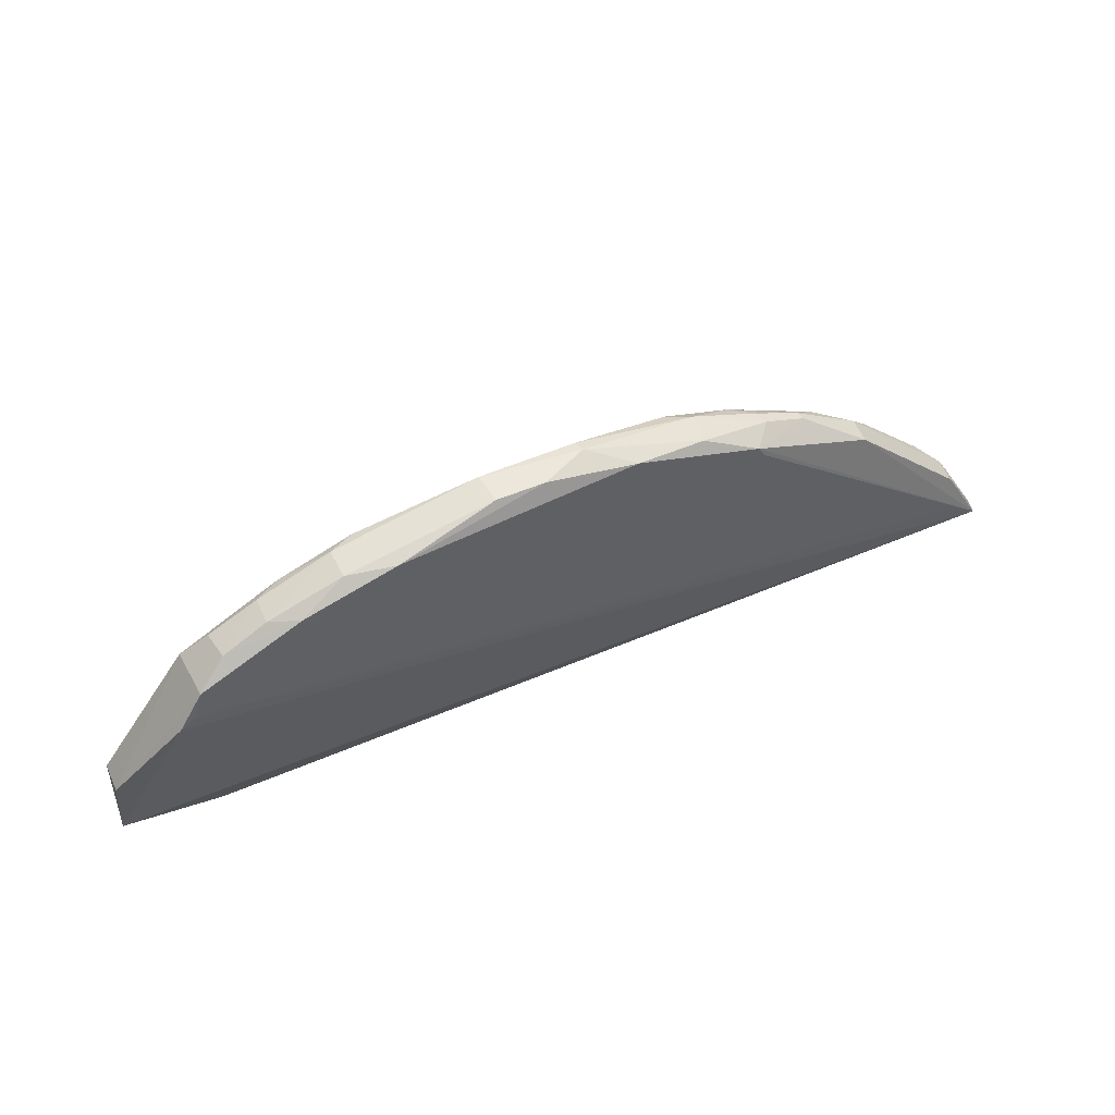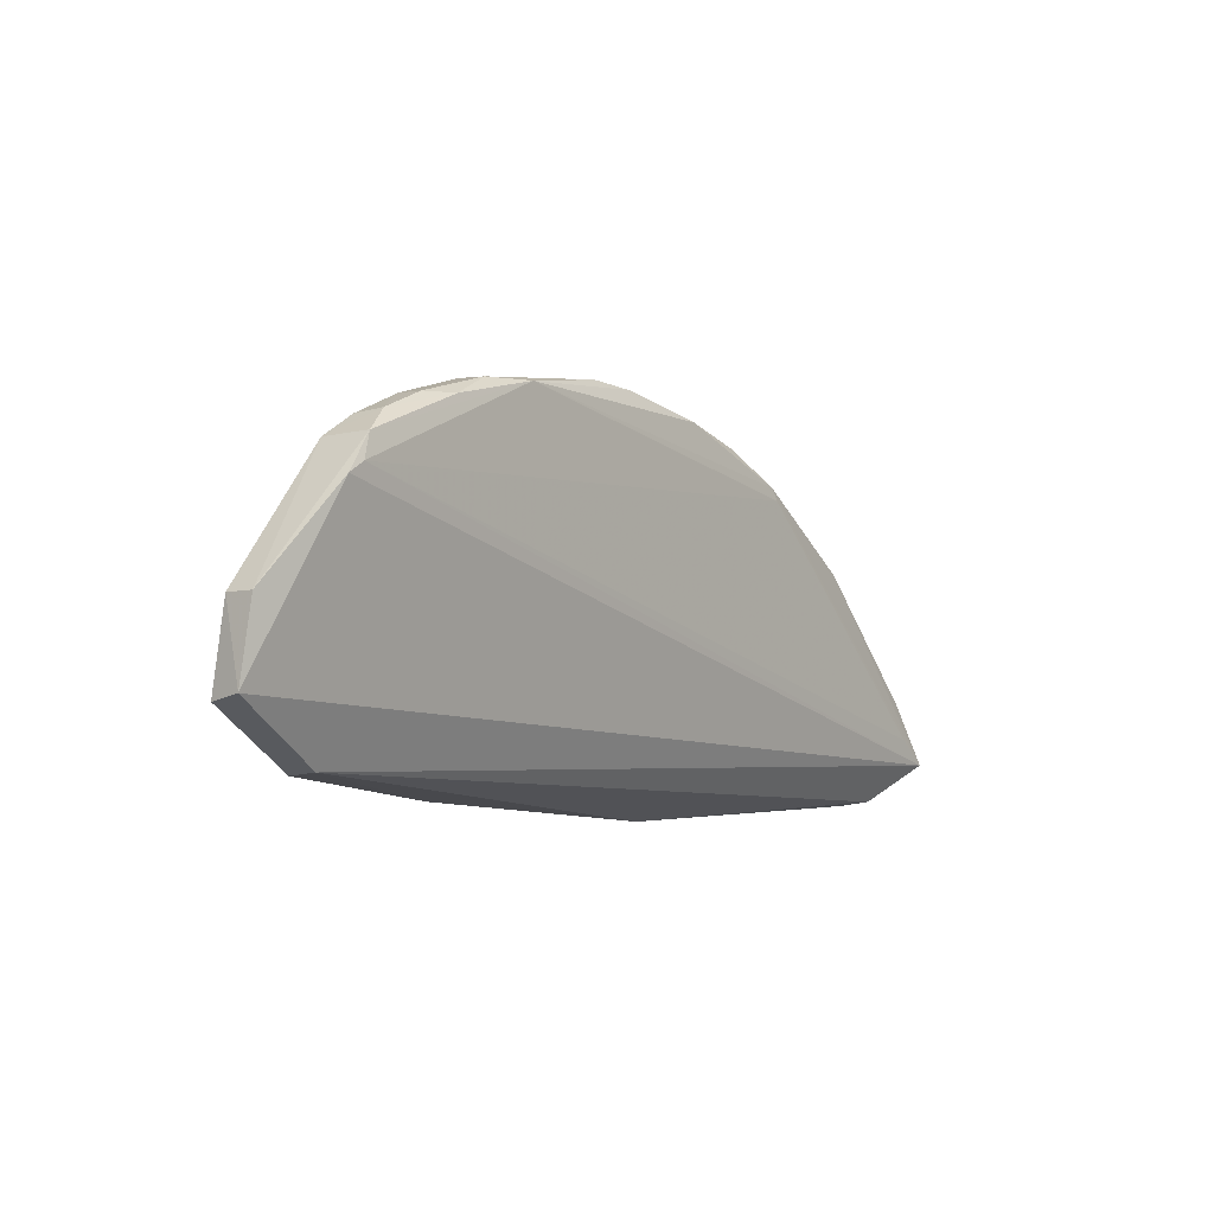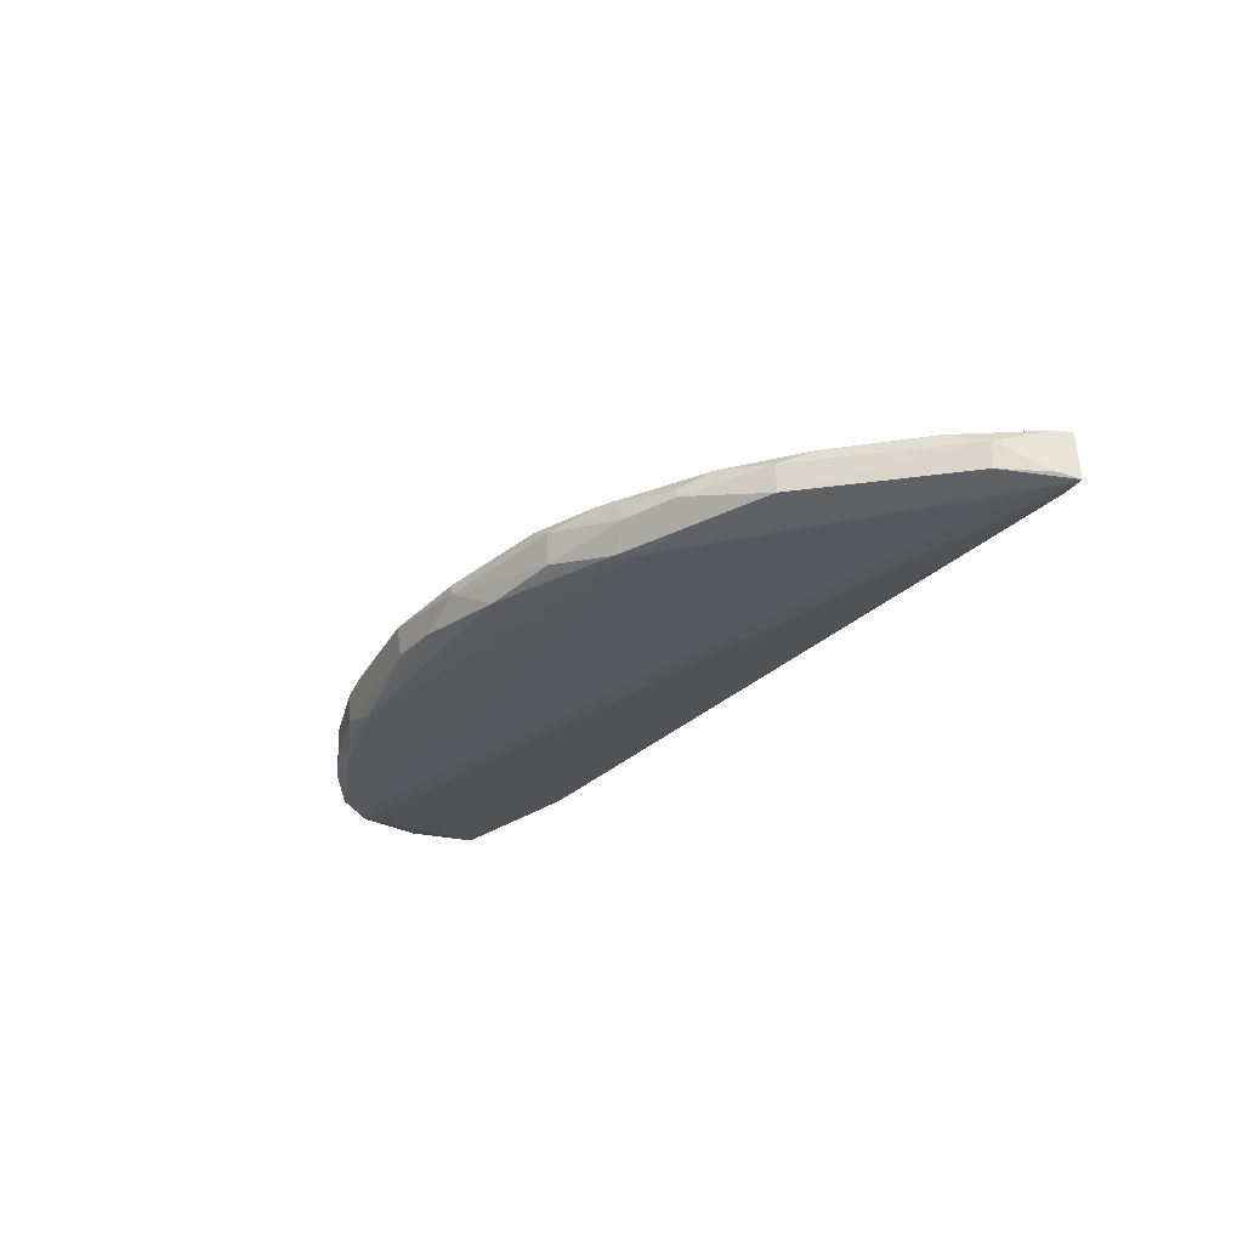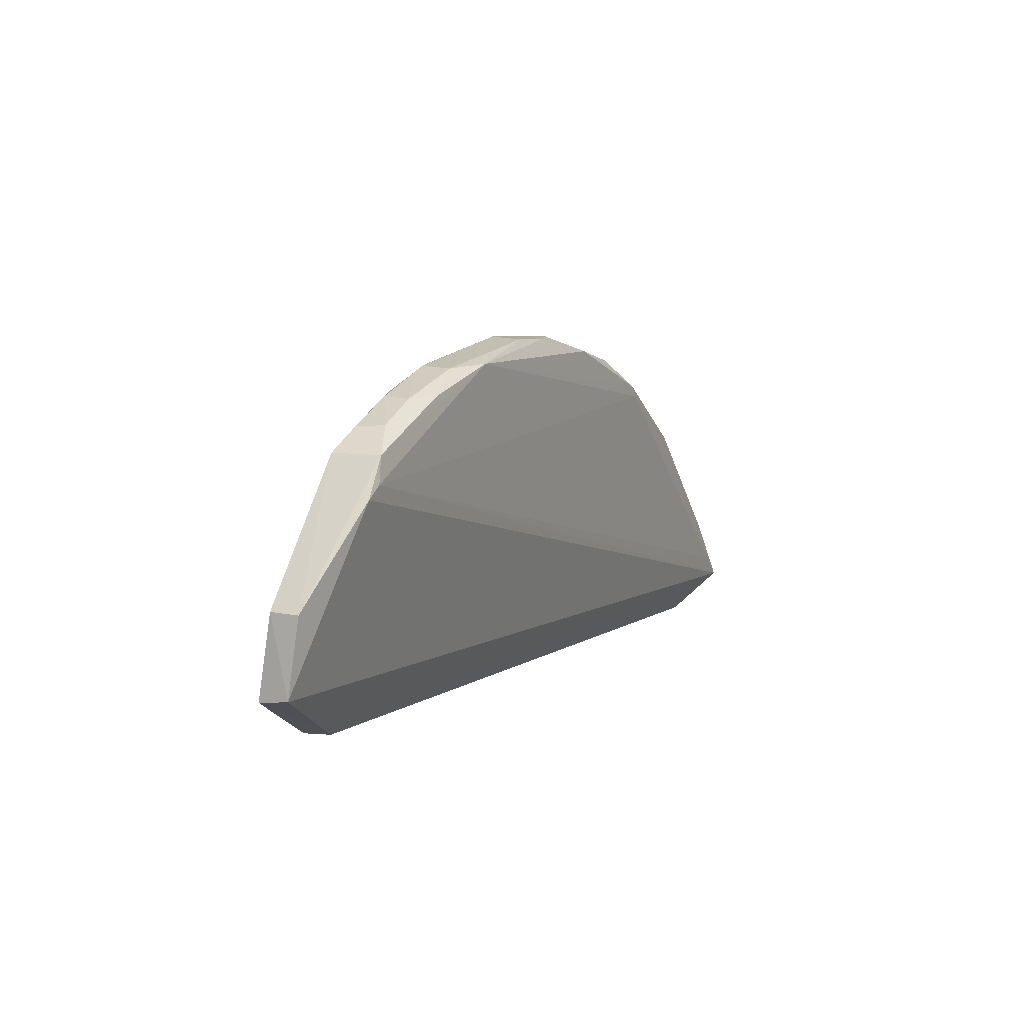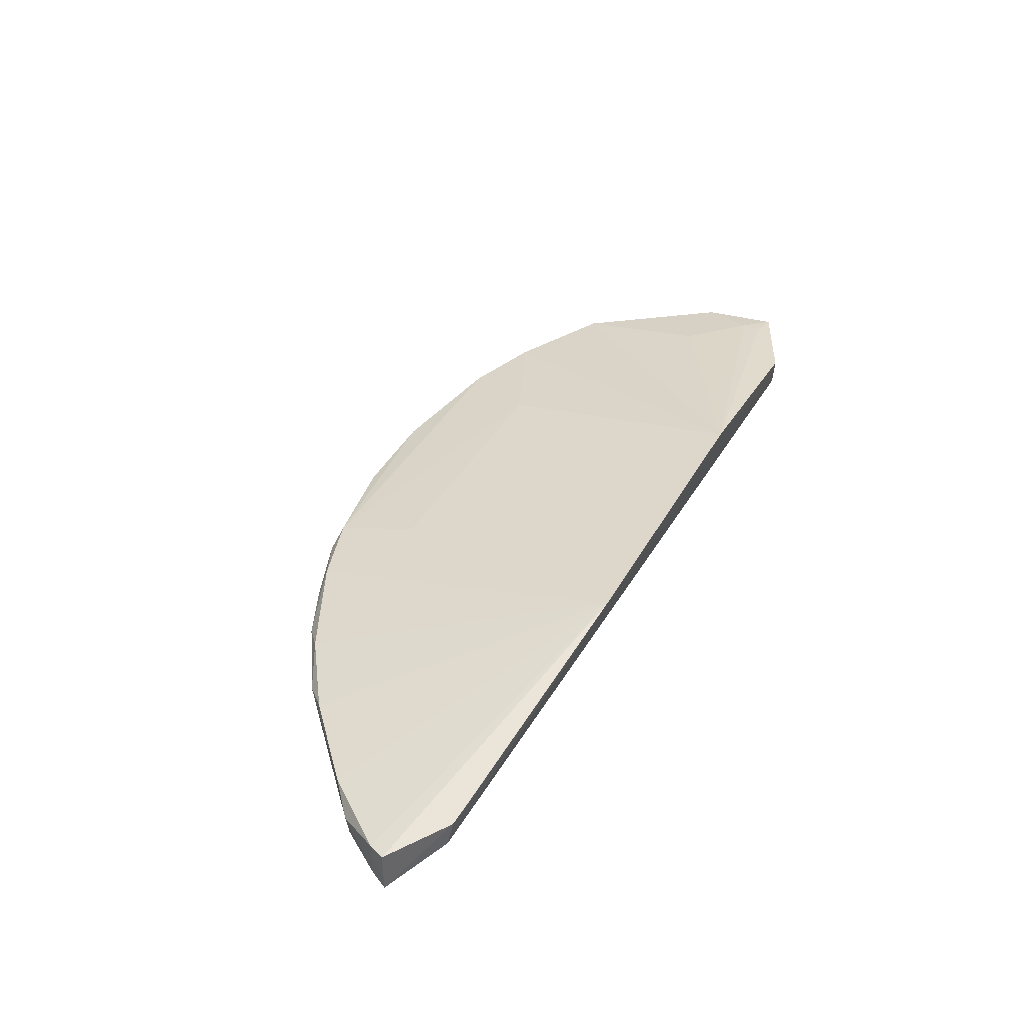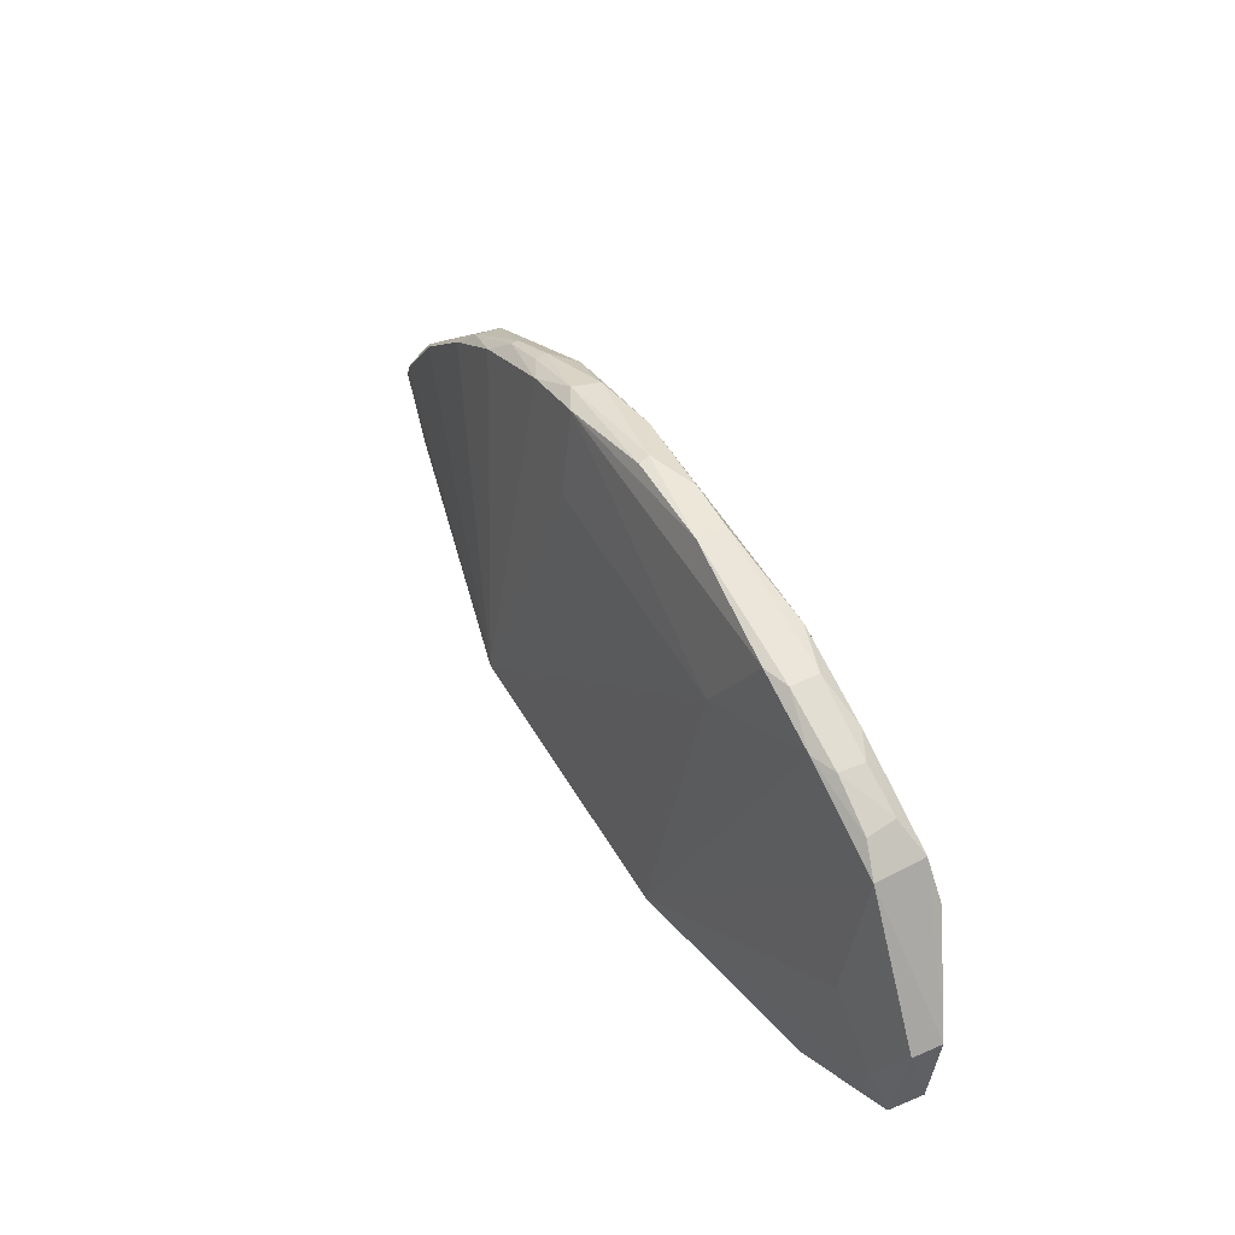
<metadata>
{"format":"obj","ext":"obj","renderer":"f3d","projection":"perspective","resolution":1024,"background":"white","views":[{"elev":50.7,"azim":153.2,"up":"+Y"},{"elev":-7.2,"azim":126.9,"up":"+Y"},{"elev":-29.2,"azim":-123.6,"up":"+Z"},{"elev":6.4,"azim":116.5,"up":"+Y"},{"elev":42.7,"azim":-60.9,"up":"+Z"},{"elev":51.9,"azim":61.5,"up":"+Y"}]}
</metadata>
<code>
v 0.03748 0.03873 0.004323
v 0.04368 0.02403 0.005789
v 0.03911 0.0361 0.0006797
v -0.02317 0.02352 0.001544
v 0.0007892 0.01897 0.01008
v 0.04397 0.02434 0.003493
v 0.006662 0.04432 0.00113
v 0.0224 0.01965 0.00985
v 0.0437 0.02964 0.004857
v 0.02702 0.04364 0.001653
v -0.00292 0.0405 0.0009506
v 0.002964 0.04369 0.004512
v 0.03668 0.02068 0.005087
v 0.03784 0.02927 0.006085
v 0.0438 0.02959 0.002782
v 0.03537 0.04039 0.001703
v 0.02371 0.04386 0.0007243
v 0.03801 0.03691 0.0006076
v 0.01679 0.04556 0.003714
v 0.02215 0.03801 0.005868
v -0.003946 0.04163 0.002682
v -0.01891 0.02988 0.004593
v 0.03663 0.02055 0.007155
v -0.01924 0.02076 0.003737
v 0.04188 0.02567 0.005979
v 0.03739 0.0387 0.000818
v 0.03218 0.042 0.003621
v -0.002414 0.04133 0.001012
v -0.02063 0.02527 0.001438
v 0.009792 0.04548 0.002915
v 0.01658 0.04537 0.001638
v 0.004242 0.03797 0.00589
v 0.02529 0.04388 0.004346
v -0.008803 0.03854 0.004531
v -0.01201 0.03653 0.002026
v -0.02306 0.0236 0.004785
v 0.04167 0.02419 0.006166
v 0.03024 0.04198 0.00085
v 0.03226 0.04188 0.001801
v 0.03559 0.04026 0.003749
v 0.001568 0.04347 0.001648
v 0.01004 0.04537 0.003721
v 0.01312 0.04534 0.001566
v 0.03052 0.04211 0.0044
v 0.02705 0.0438 0.003688
v -0.01377 0.03485 0.004554
v -0.001889 0.04207 0.0045
v -0.02069 0.02791 0.002052
v -0.007217 0.04004 0.003059
v -0.01887 0.02052 0.005576
v -0.02261 0.02476 0.004721
v 0.001253 0.04375 0.0036
v -0.01217 0.03662 0.003853
v -0.007111 0.04009 0.003591
v -0.0168 0.02034 0.006035
v -0.0209 0.028 0.003776
v -0.003606 0.04177 0.003571
v -0.02261 0.02483 0.001891
f 6 4 3
f 9 2 6
f 13 6 2
f 13 4 6
f 13 8 5
f 14 9 1
f 14 1 8
f 15 9 6
f 15 6 3
f 15 1 9
f 18 3 4
f 18 11 17
f 20 5 8
f 23 13 2
f 23 8 13
f 24 13 5
f 24 4 13
f 25 14 8
f 25 2 9
f 25 9 14
f 26 15 3
f 26 1 15
f 26 16 1
f 26 3 18
f 26 18 17
f 28 17 11
f 28 7 17
f 28 11 4
f 29 18 4
f 29 4 11
f 29 11 18
f 31 19 10
f 31 10 17
f 31 30 19
f 32 20 12
f 32 12 5
f 32 5 20
f 33 19 12
f 33 12 20
f 35 28 4
f 37 25 8
f 37 2 25
f 37 23 2
f 37 8 23
f 38 26 17
f 38 17 10
f 38 16 26
f 39 27 16
f 39 38 10
f 39 16 38
f 40 1 16
f 40 16 27
f 41 28 21
f 41 7 28
f 41 30 7
f 42 12 19
f 42 19 30
f 43 31 17
f 43 17 7
f 43 7 30
f 43 30 31
f 44 40 27
f 44 1 40
f 44 8 1
f 44 33 20
f 44 20 8
f 45 10 19
f 45 19 33
f 45 39 10
f 45 27 39
f 45 44 27
f 45 33 44
f 46 22 5
f 46 5 34
f 47 34 5
f 47 5 12
f 48 35 4
f 49 21 28
f 49 28 35
f 50 36 4
f 50 4 24
f 50 5 36
f 51 36 5
f 51 5 22
f 51 4 36
f 52 41 21
f 52 30 41
f 52 42 30
f 52 12 42
f 52 47 12
f 53 22 46
f 53 49 35
f 53 46 34
f 54 34 47
f 54 21 49
f 54 53 34
f 54 49 53
f 55 50 24
f 55 24 5
f 55 5 50
f 56 51 22
f 56 22 53
f 56 53 35
f 56 35 48
f 57 54 47
f 57 47 52
f 57 52 21
f 57 21 54
f 58 56 48
f 58 48 4
f 58 4 51
f 58 51 56

</code>
